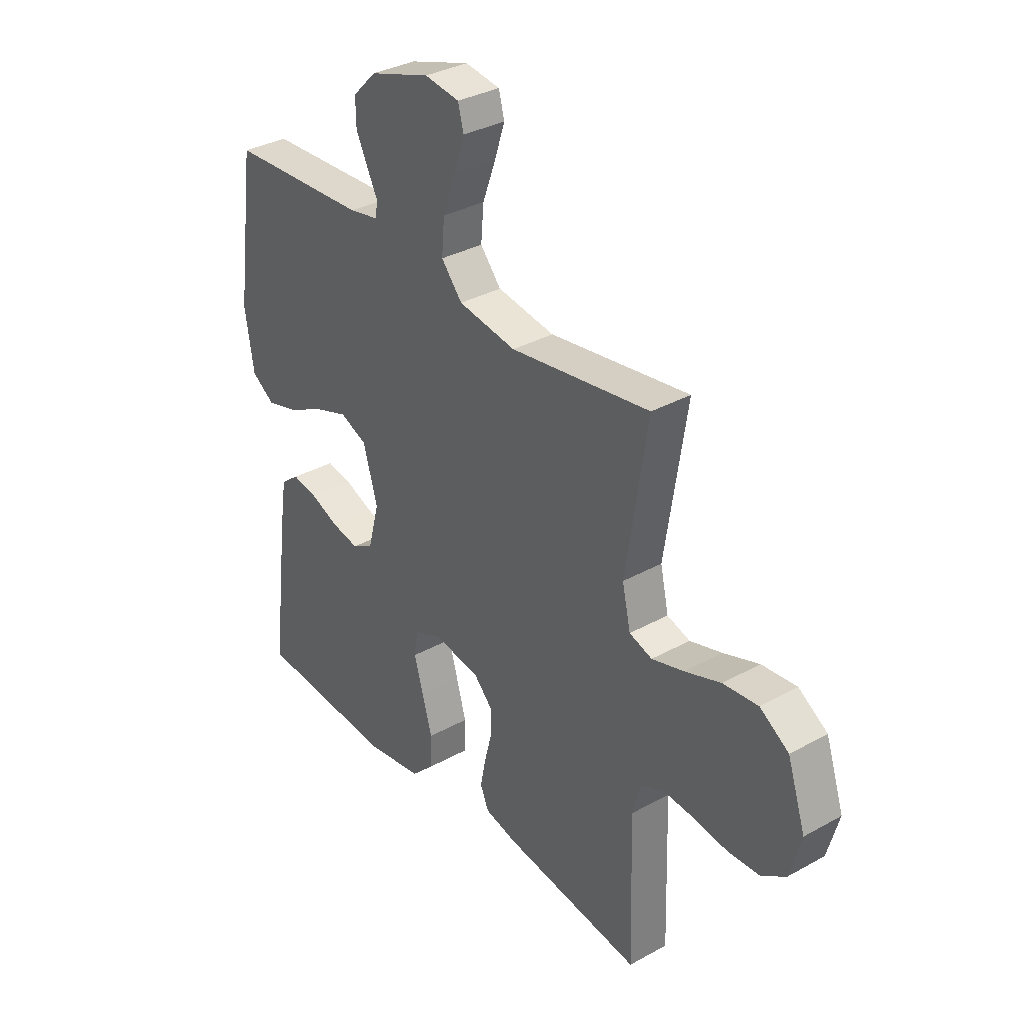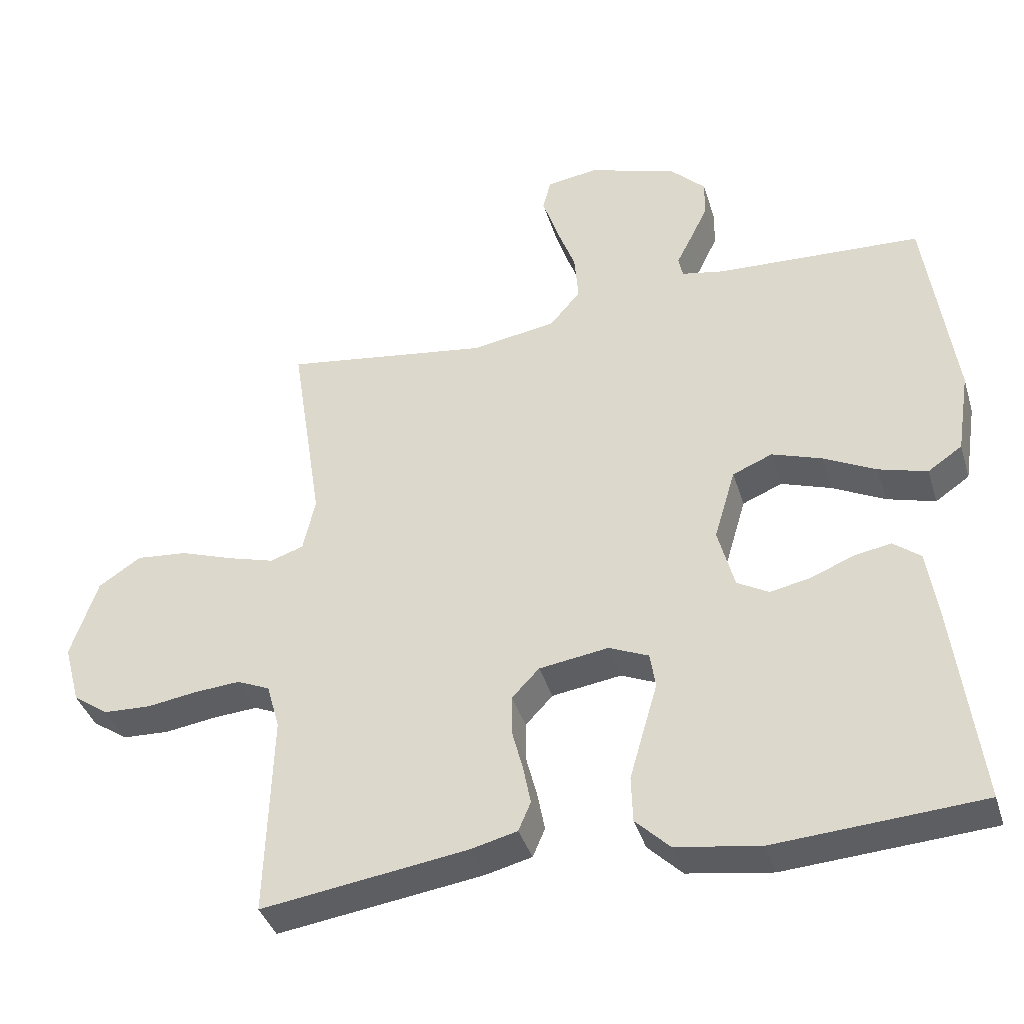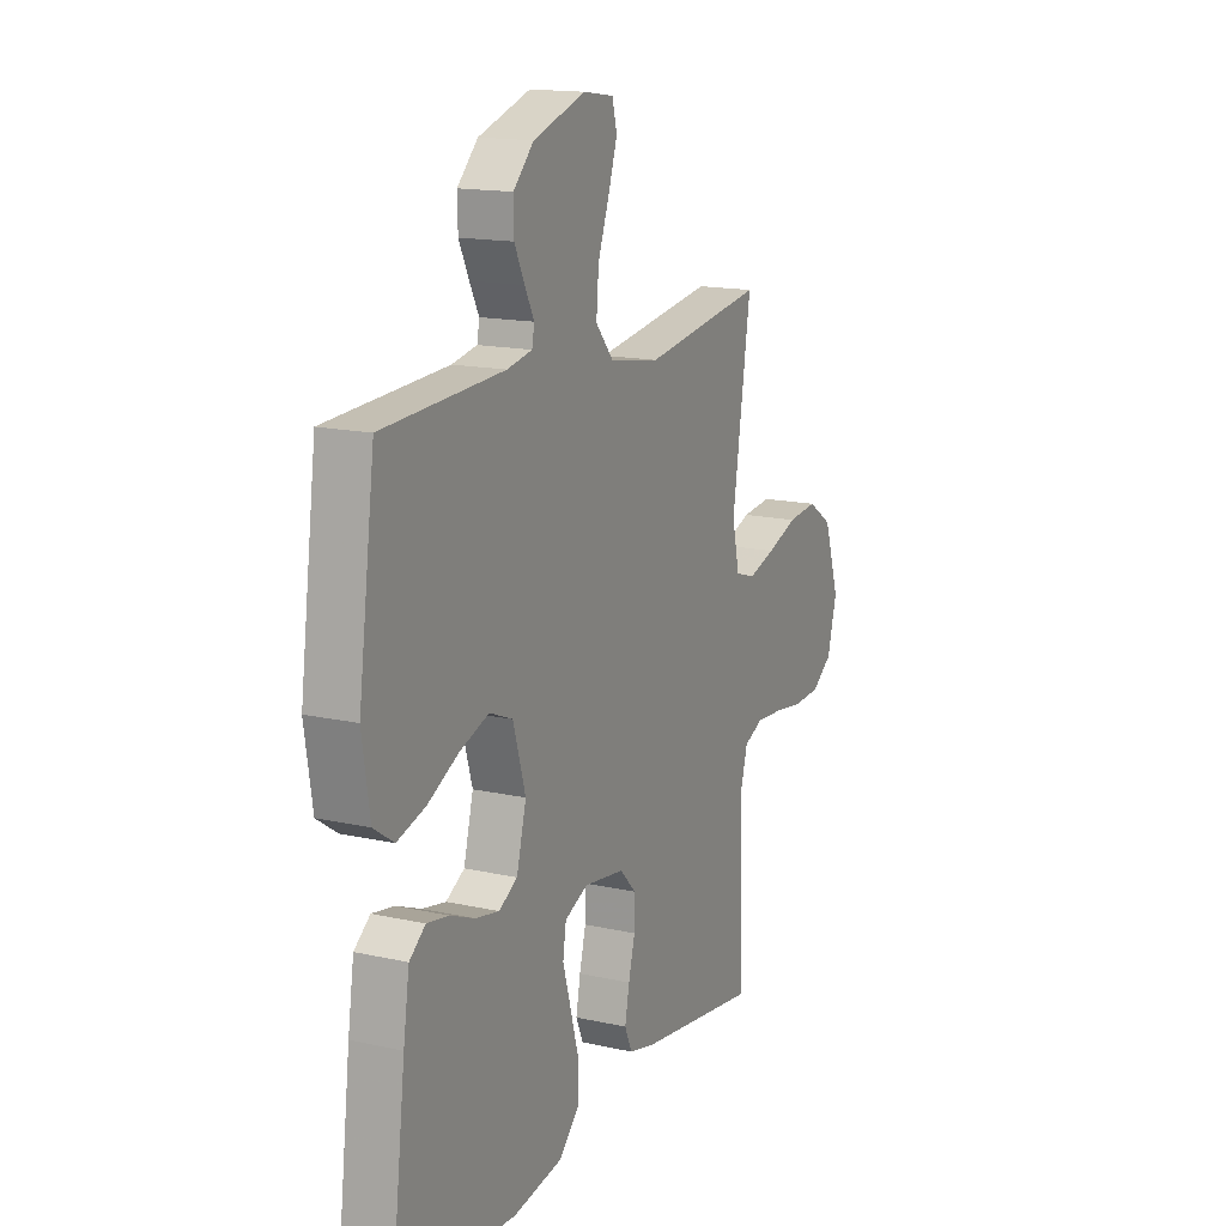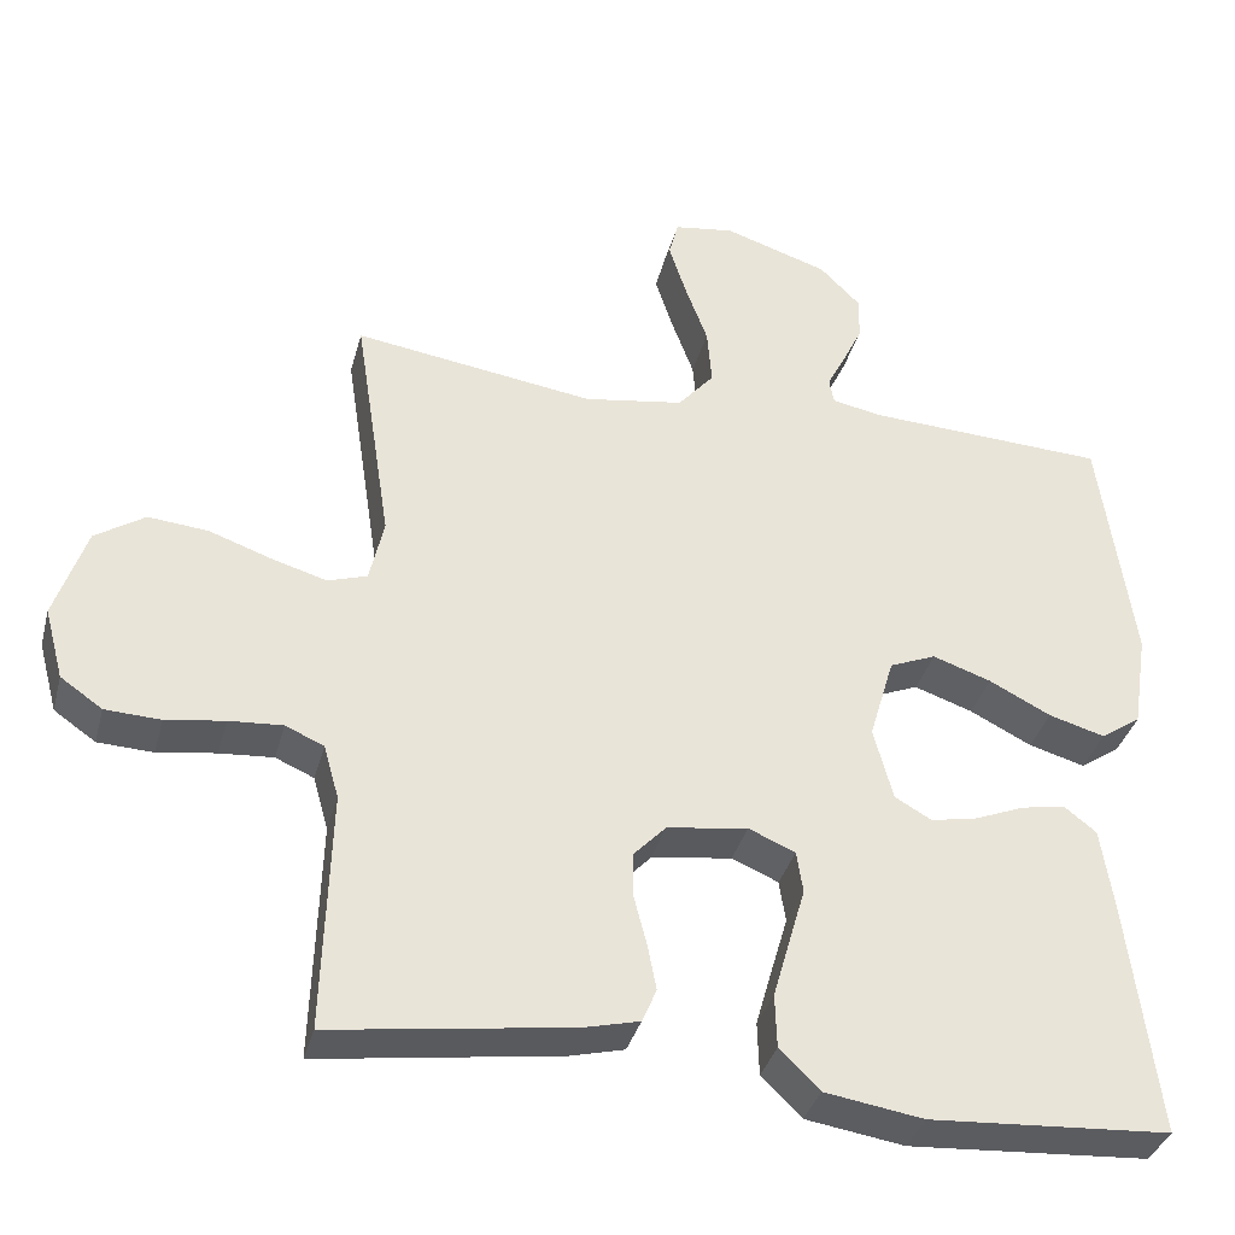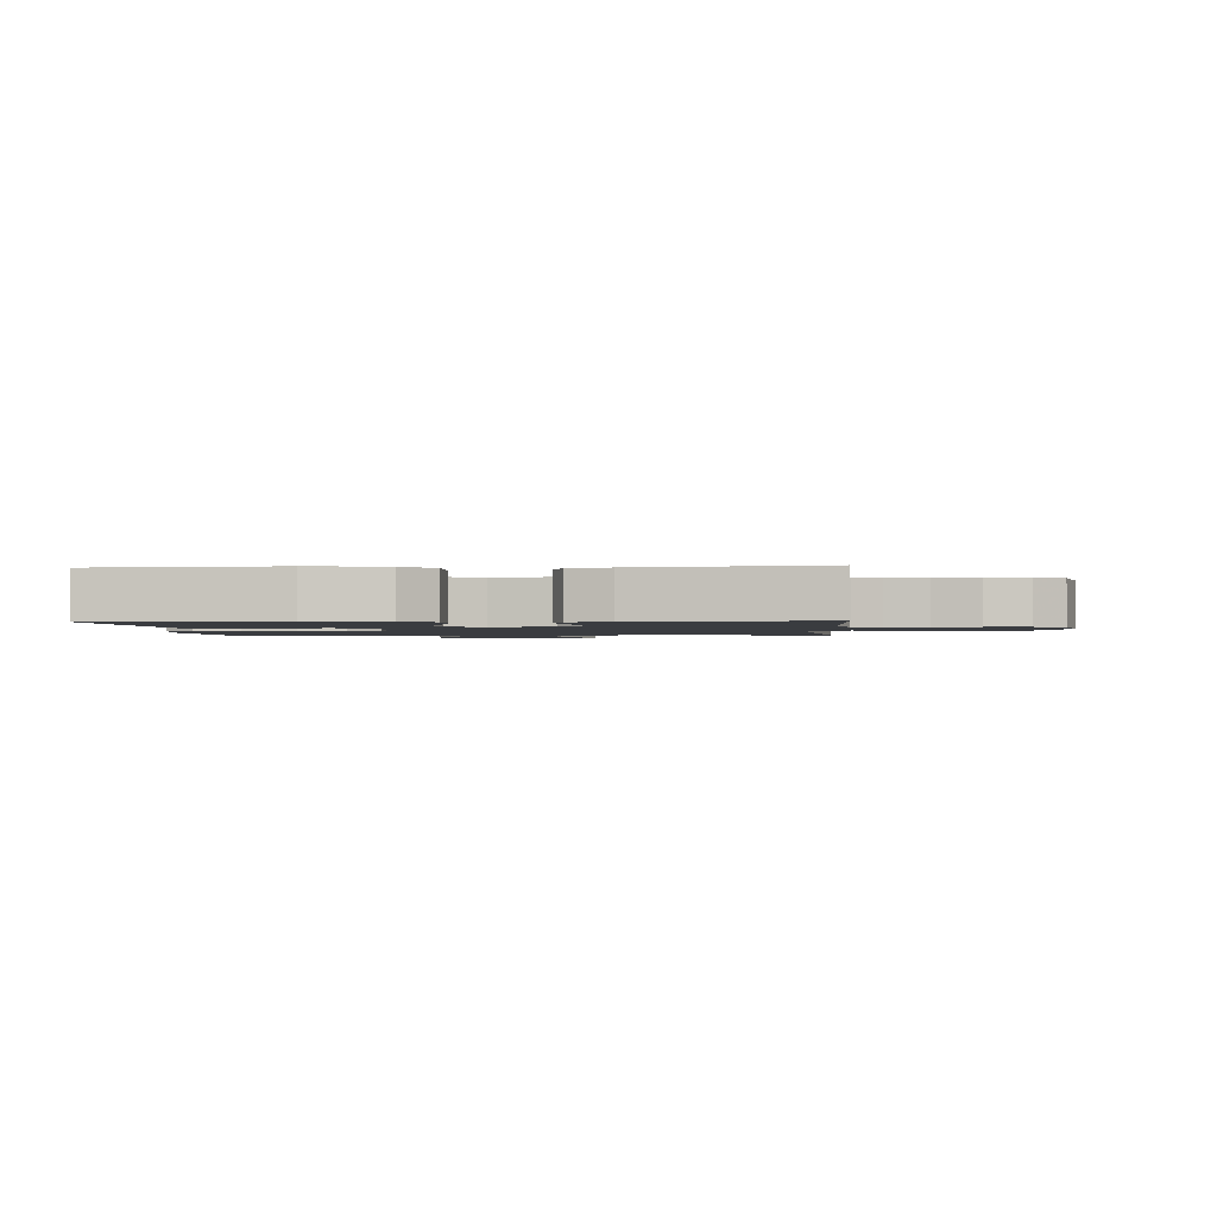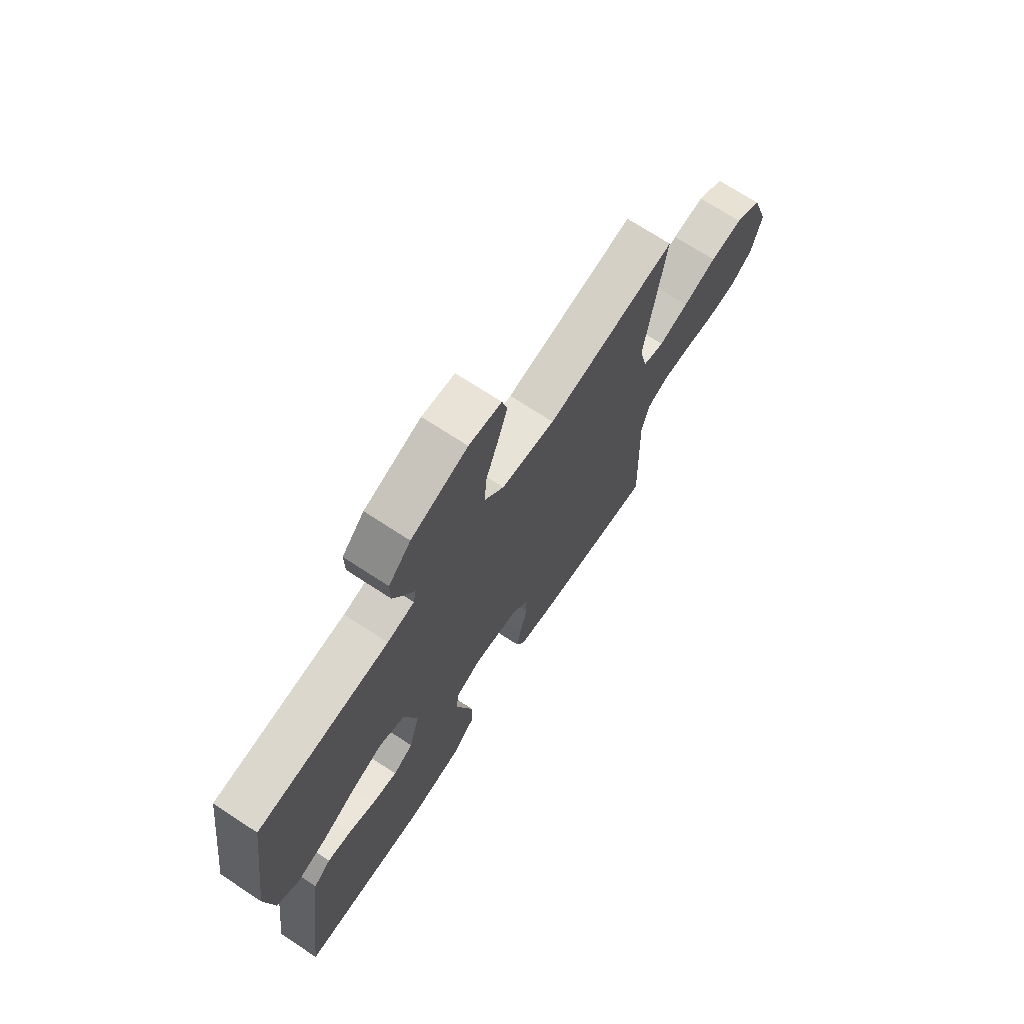
<metadata>
{"format":"obj","ext":"obj","renderer":"f3d","projection":"perspective","resolution":1024,"background":"white","views":[{"elev":33.7,"azim":-127.2,"up":"+Z"},{"elev":-38.9,"azim":16.5,"up":"+Z"},{"elev":15.5,"azim":115.2,"up":"+Z"},{"elev":-36.0,"azim":-14.5,"up":"+Z"},{"elev":-1.7,"azim":-176.1,"up":"+Y"},{"elev":70.7,"azim":123.3,"up":"+Z"}]}
</metadata>
<code>
v -0.5 0.07 -0.5
v -0.491 0.07 -0.2
v -0.51 0.07 -0.133
v -0.558 0.07 -0.112
v -0.625 0.07 -0.117
v -0.698 0.07 -0.128
v -0.767 0.07 -0.125
v -0.819 0.07 -0.089
v -0.843 0.07 0
v -0.804 0.07 0.117
v -0.742 0.07 0.158
v -0.667 0.07 0.151
v -0.59 0.07 0.124
v -0.521 0.07 0.104
v -0.472 0.07 0.12
v -0.454 0.07 0.2
v -0.5 0.07 0.5
v -0.2 0.07 0.457
v -0.076 0.07 0.477
v -0.031 0.07 0.53
v -0.037 0.07 0.601
v -0.065 0.07 0.677
v -0.087 0.07 0.745
v -0.075 0.07 0.791
v 0 0.07 0.802
v 0.13 0.07 0.76
v 0.181 0.07 0.709
v 0.18 0.07 0.654
v 0.155 0.07 0.602
v 0.132 0.07 0.557
v 0.138 0.07 0.526
v 0.2 0.07 0.514
v 0.5 0.07 0.5
v 0.541 0.07 0.2
v 0.522 0.07 0.079
v 0.472 0.07 0.045
v 0.402 0.07 0.065
v 0.325 0.07 0.104
v 0.252 0.07 0.129
v 0.194 0.07 0.105
v 0.163 0.07 0
v 0.187 0.07 -0.091
v 0.233 0.07 -0.117
v 0.292 0.07 -0.105
v 0.353 0.07 -0.08
v 0.408 0.07 -0.07
v 0.448 0.07 -0.101
v 0.463 0.07 -0.2
v 0.5 0.07 -0.5
v 0.2 0.07 -0.52
v 0.077 0.07 -0.501
v 0.027 0.07 -0.452
v 0.025 0.07 -0.385
v 0.046 0.07 -0.311
v 0.066 0.07 -0.242
v 0.058 0.07 -0.19
v 0 0.07 -0.165
v -0.101 0.07 -0.18
v -0.141 0.07 -0.222
v -0.141 0.07 -0.279
v -0.125 0.07 -0.341
v -0.114 0.07 -0.398
v -0.132 0.07 -0.44
v -0.2 0.07 -0.457
v -0.5 0 -0.5
v -0.491 0 -0.2
v -0.51 0 -0.133
v -0.558 0 -0.112
v -0.625 0 -0.117
v -0.698 0 -0.128
v -0.767 0 -0.125
v -0.819 0 -0.089
v -0.843 0 0
v -0.804 0 0.117
v -0.742 0 0.158
v -0.667 0 0.151
v -0.59 0 0.124
v -0.521 0 0.104
v -0.472 0 0.12
v -0.454 0 0.2
v -0.5 0 0.5
v -0.2 0 0.457
v -0.076 0 0.477
v -0.031 0 0.53
v -0.037 0 0.601
v -0.065 0 0.677
v -0.087 0 0.745
v -0.075 0 0.791
v 0 0 0.802
v 0.13 0 0.76
v 0.181 0 0.709
v 0.18 0 0.654
v 0.155 0 0.602
v 0.132 0 0.557
v 0.138 0 0.526
v 0.2 0 0.514
v 0.5 0 0.5
v 0.541 0 0.2
v 0.522 0 0.079
v 0.472 0 0.045
v 0.402 0 0.065
v 0.325 0 0.104
v 0.252 0 0.129
v 0.194 0 0.105
v 0.163 0 0
v 0.187 0 -0.091
v 0.233 0 -0.117
v 0.292 0 -0.105
v 0.353 0 -0.08
v 0.408 0 -0.07
v 0.448 0 -0.101
v 0.463 0 -0.2
v 0.5 0 -0.5
v 0.2 0 -0.52
v 0.077 0 -0.501
v 0.027 0 -0.452
v 0.025 0 -0.385
v 0.046 0 -0.311
v 0.066 0 -0.242
v 0.058 0 -0.19
v 0 0 -0.165
v -0.101 0 -0.18
v -0.141 0 -0.222
v -0.141 0 -0.279
v -0.125 0 -0.341
v -0.114 0 -0.398
v -0.132 0 -0.44
v -0.2 0 -0.457
f 64 1 2
f 63 64 2
f 62 63 2
f 61 62 2
f 60 61 2
f 59 60 2 3
f 58 59 3 4
f 57 58 4
f 53 54 55
f 52 53 55
f 51 52 55
f 50 51 55
f 49 50 55
f 48 49 55
f 47 48 55
f 46 47 55
f 45 46 55
f 44 45 55
f 43 44 55 56
f 42 43 56 57
f 36 37 38
f 35 36 38
f 34 35 38
f 33 34 38
f 32 33 38
f 31 32 38 39
f 28 29 30
f 27 28 30
f 26 27 30
f 25 26 30
f 24 25 30
f 23 24 30
f 22 23 30
f 21 22 30
f 20 21 30 31
f 31 39 40
f 20 31 40
f 19 20 40
f 16 17 18
f 19 40 41
f 18 19 41
f 16 18 41
f 15 16 41
f 11 12 13
f 10 11 13
f 9 10 13
f 8 9 13
f 7 8 13
f 6 7 13
f 5 6 13
f 4 5 13 14
f 41 42 57
f 15 41 57
f 14 15 57
f 4 14 57
f 66 65 128
f 66 128 127
f 66 127 126
f 66 126 125
f 66 125 124
f 67 66 124 123
f 68 67 123 122
f 68 122 121
f 119 118 117
f 119 117 116
f 119 116 115
f 119 115 114
f 119 114 113
f 119 113 112
f 119 112 111
f 119 111 110
f 119 110 109
f 119 109 108
f 120 119 108 107
f 121 120 107 106
f 102 101 100
f 102 100 99
f 102 99 98
f 102 98 97
f 102 97 96
f 103 102 96 95
f 94 93 92
f 94 92 91
f 94 91 90
f 94 90 89
f 94 89 88
f 94 88 87
f 94 87 86
f 94 86 85
f 95 94 85 84
f 104 103 95
f 104 95 84
f 104 84 83
f 82 81 80
f 105 104 83
f 105 83 82
f 105 82 80
f 105 80 79
f 77 76 75
f 77 75 74
f 77 74 73
f 77 73 72
f 77 72 71
f 77 71 70
f 77 70 69
f 78 77 69 68
f 121 106 105
f 121 105 79
f 121 79 78
f 121 78 68
f 1 65 66 2
f 2 66 67 3
f 3 67 68 4
f 4 68 69 5
f 5 69 70 6
f 6 70 71 7
f 7 71 72 8
f 8 72 73 9
f 9 73 74 10
f 10 74 75 11
f 11 75 76 12
f 12 76 77 13
f 13 77 78 14
f 14 78 79 15
f 15 79 80 16
f 16 80 81 17
f 17 81 82 18
f 18 82 83 19
f 19 83 84 20
f 20 84 85 21
f 21 85 86 22
f 22 86 87 23
f 23 87 88 24
f 24 88 89 25
f 25 89 90 26
f 26 90 91 27
f 27 91 92 28
f 28 92 93 29
f 29 93 94 30
f 30 94 95 31
f 31 95 96 32
f 32 96 97 33
f 33 97 98 34
f 34 98 99 35
f 35 99 100 36
f 36 100 101 37
f 37 101 102 38
f 38 102 103 39
f 39 103 104 40
f 40 104 105 41
f 41 105 106 42
f 42 106 107 43
f 43 107 108 44
f 44 108 109 45
f 45 109 110 46
f 46 110 111 47
f 47 111 112 48
f 48 112 113 49
f 49 113 114 50
f 50 114 115 51
f 51 115 116 52
f 52 116 117 53
f 53 117 118 54
f 54 118 119 55
f 55 119 120 56
f 56 120 121 57
f 57 121 122 58
f 58 122 123 59
f 59 123 124 60
f 60 124 125 61
f 61 125 126 62
f 62 126 127 63
f 63 127 128 64
f 64 128 65 1

</code>
